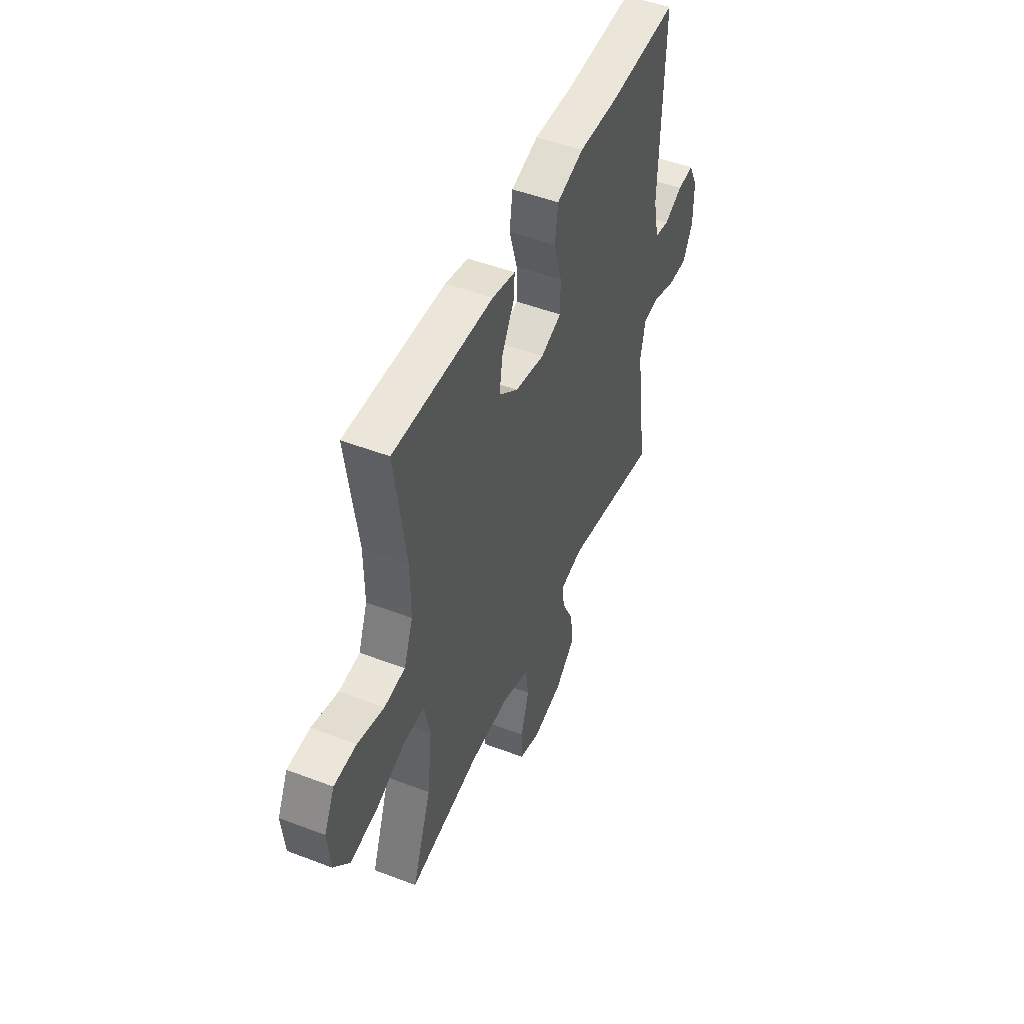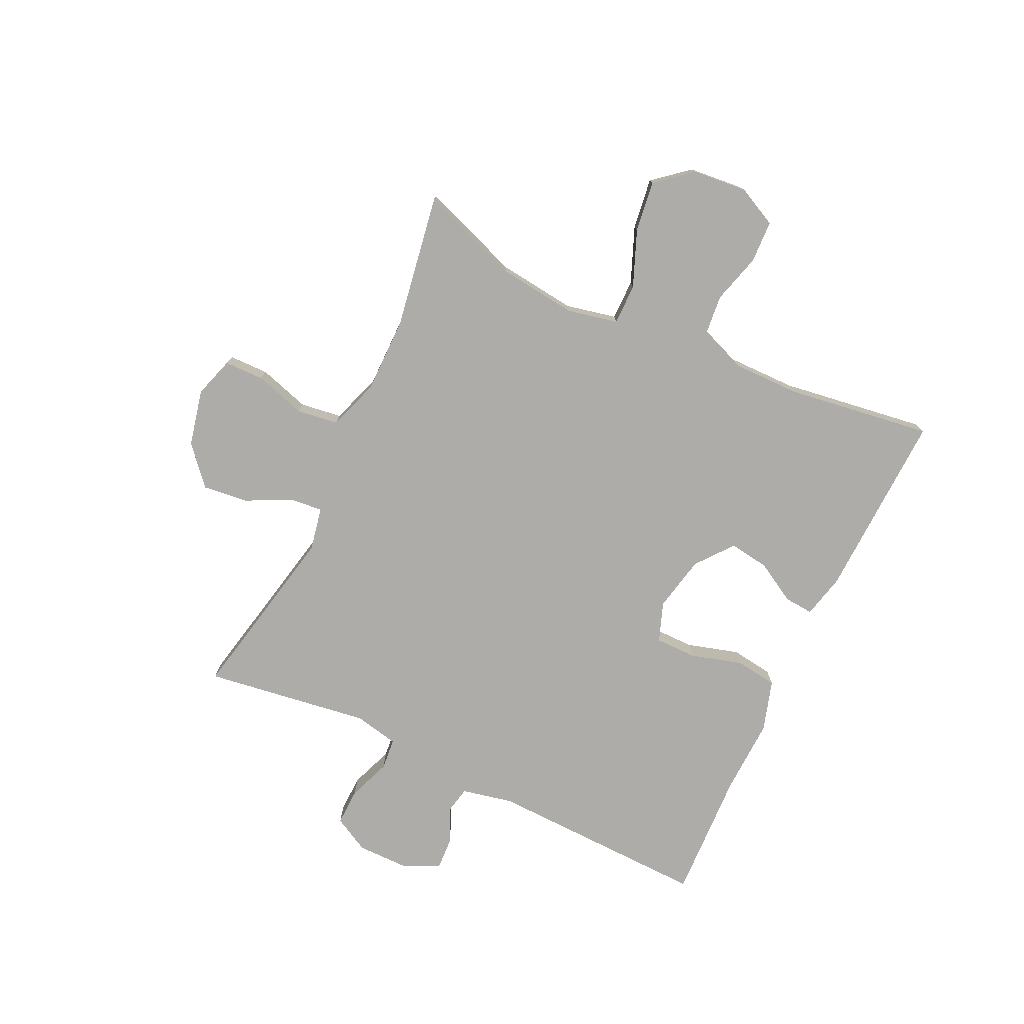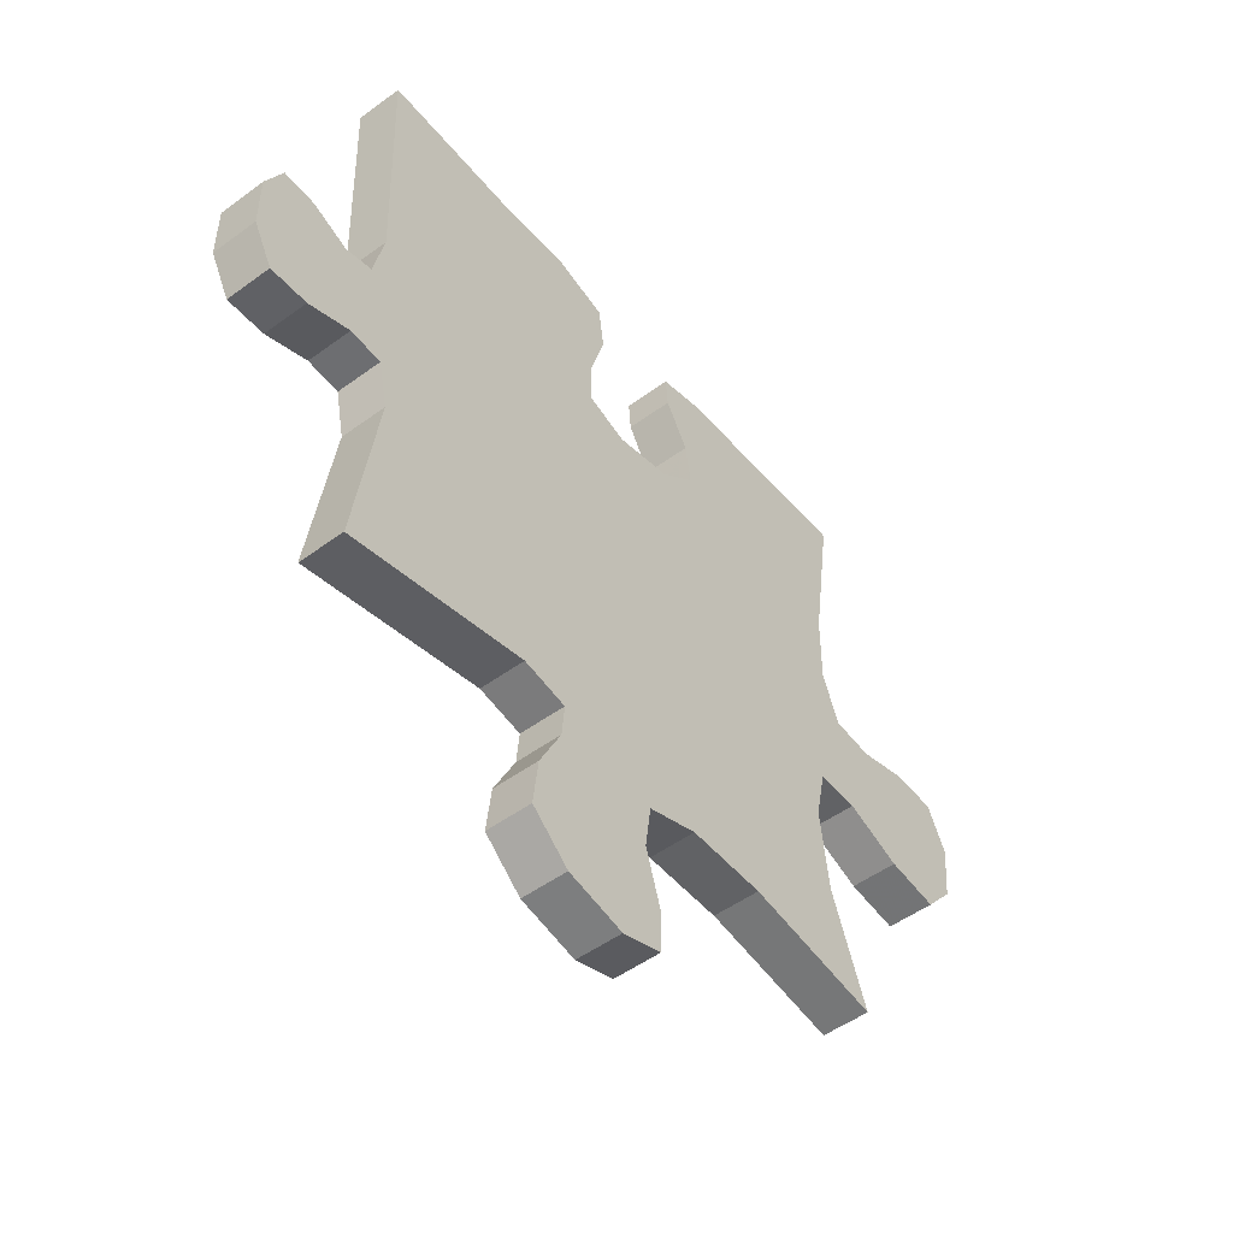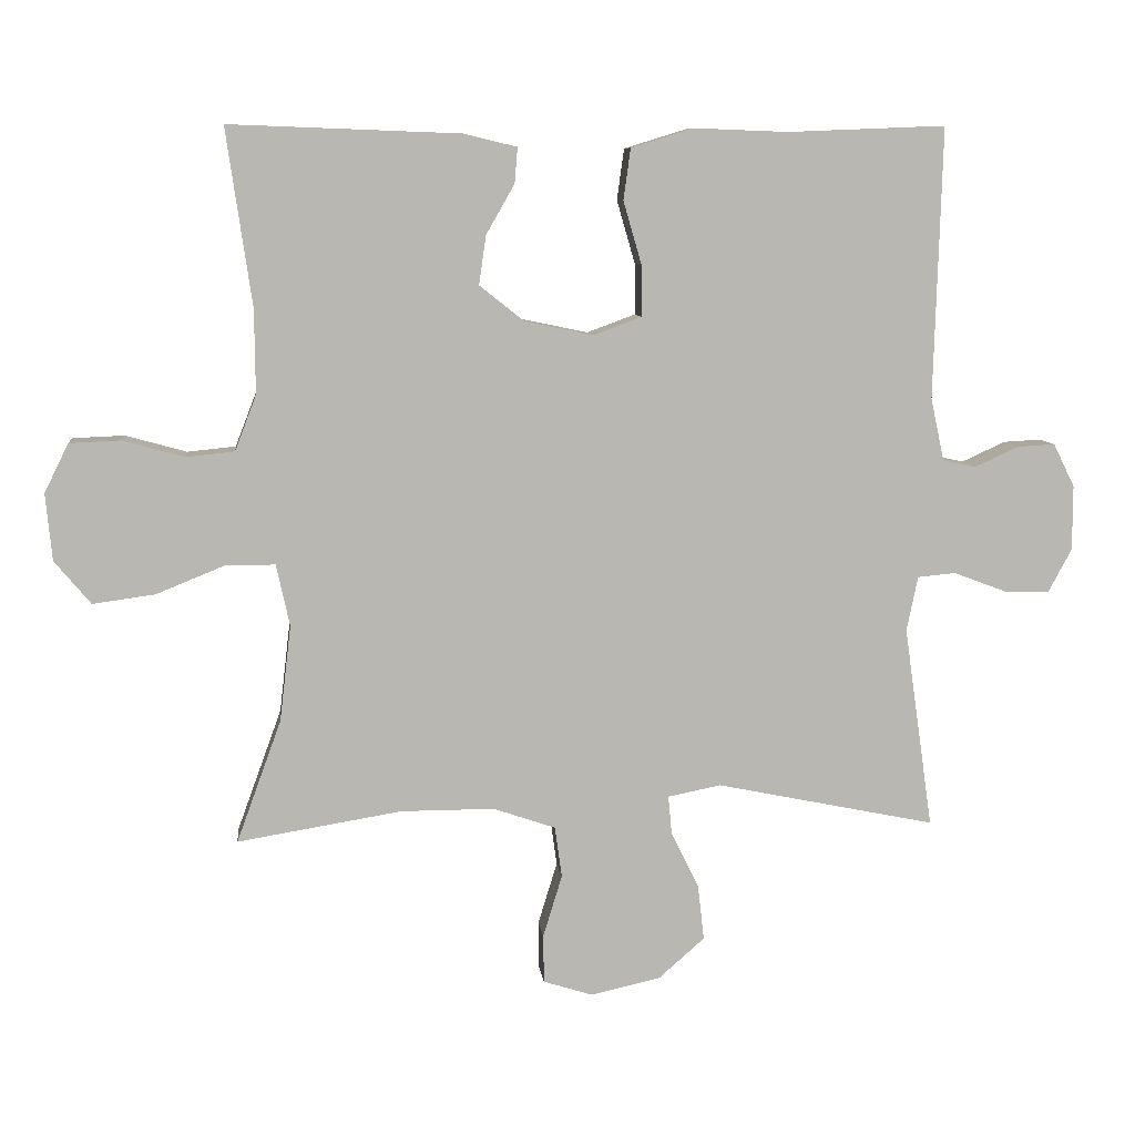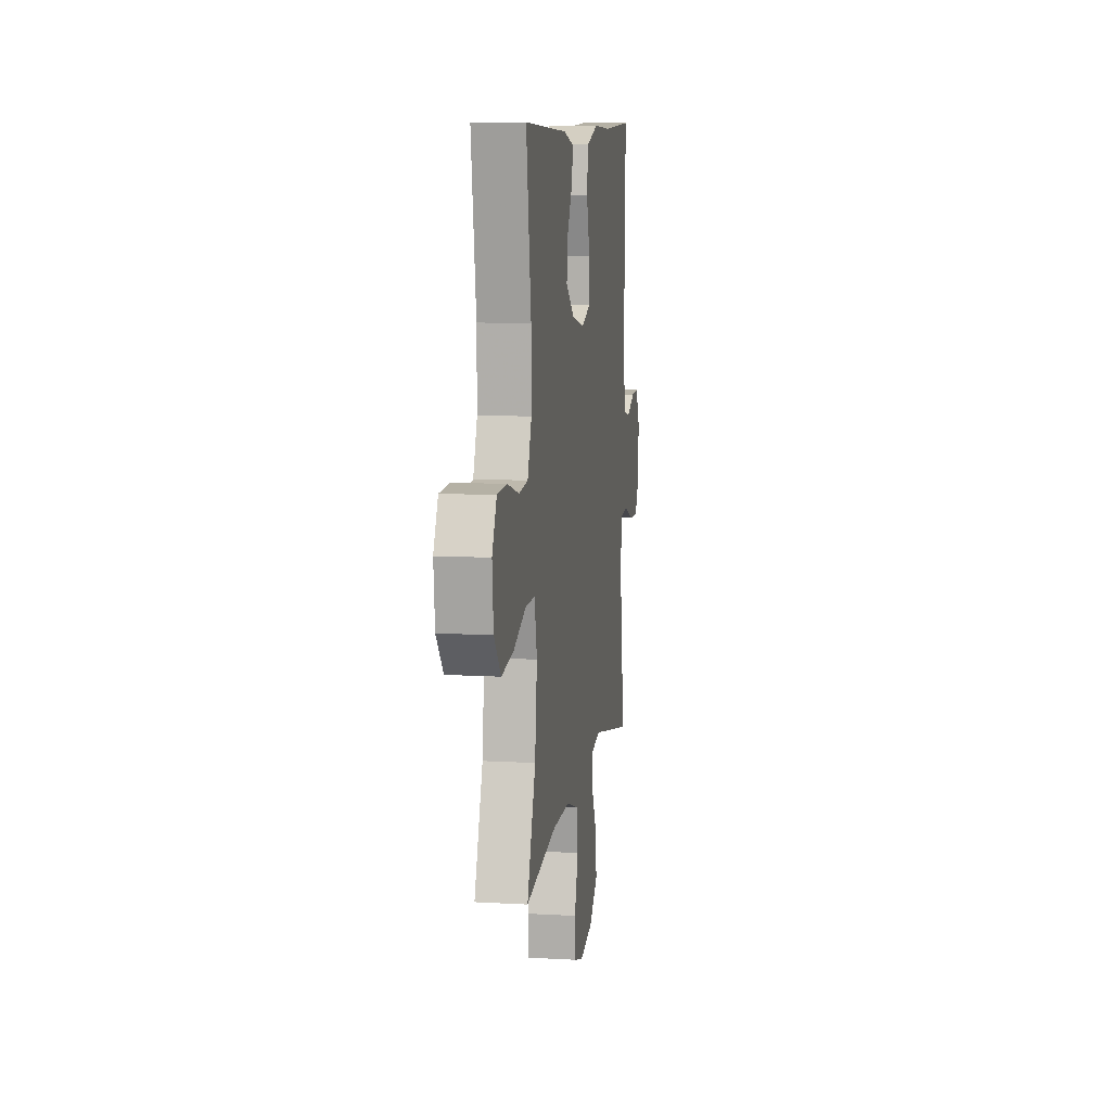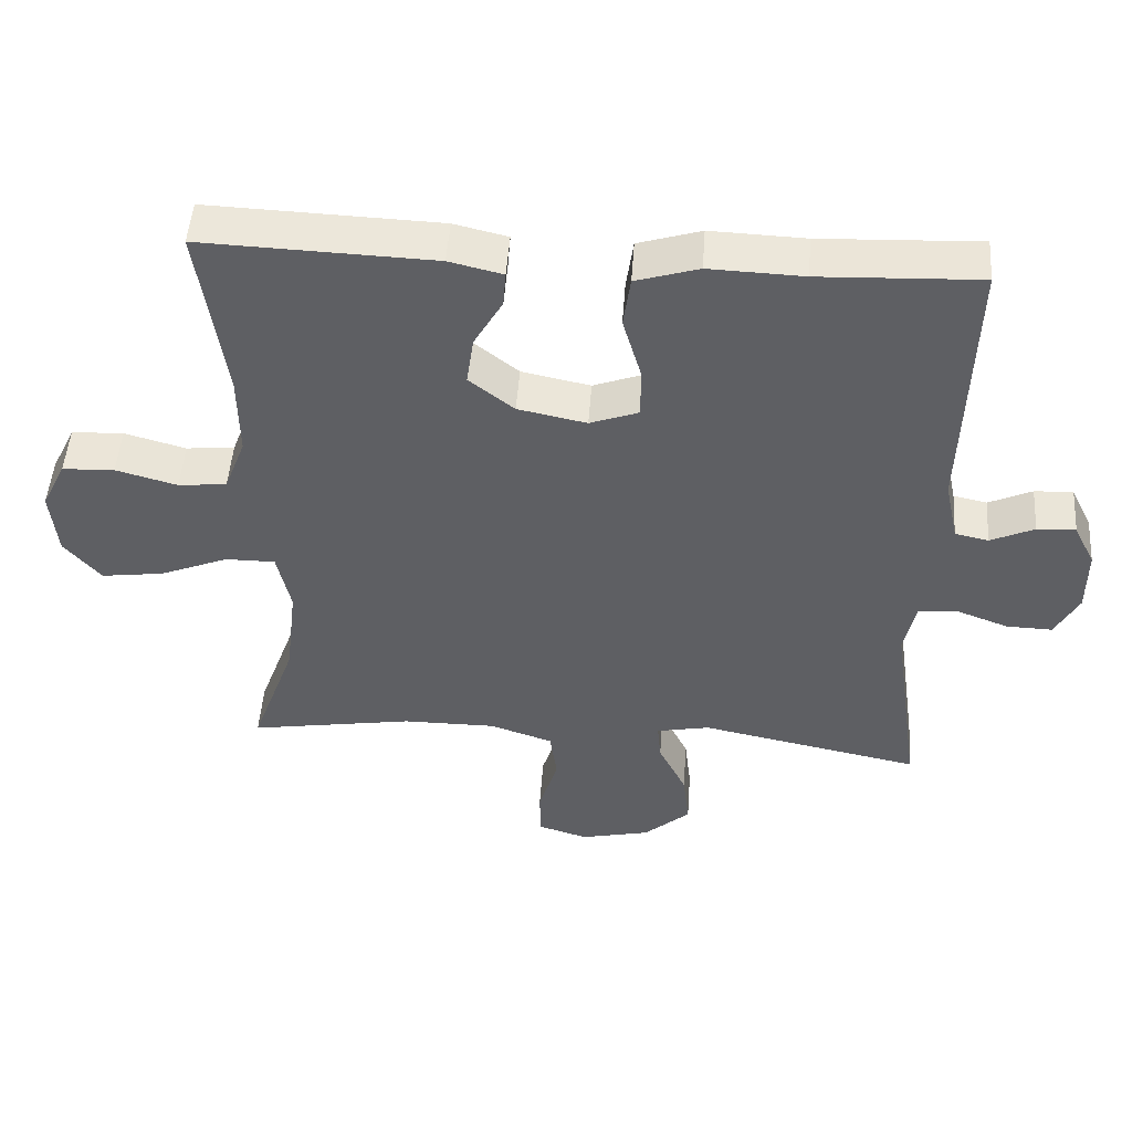
<metadata>
{"format":"obj","ext":"obj","renderer":"f3d","projection":"perspective","resolution":1024,"background":"white","views":[{"elev":48.9,"azim":-67.0,"up":"+Z"},{"elev":-76.8,"azim":-115.3,"up":"+Y"},{"elev":-50.6,"azim":128.7,"up":"+Z"},{"elev":8.5,"azim":-6.3,"up":"+Z"},{"elev":9.6,"azim":-81.4,"up":"+Z"},{"elev":49.2,"azim":4.0,"up":"+Z"}]}
</metadata>
<code>
v -0.5 0.07 0.5
v -0.175 0.07 0.488
v -0.1 0.07 0.47
v -0.104 0.07 0.42
v -0.144 0.07 0.35
v -0.154 0.07 0.281
v -0.091 0.07 0.231
v 0.005 0.07 0.211
v 0.073 0.07 0.236
v 0.073 0.07 0.307
v 0.047 0.07 0.397
v 0.057 0.07 0.469
v 0.145 0.07 0.496
v 0.277 0.07 0.491
v 0.5 0.07 0.5
v 0.489 0.07 0.118
v 0.508 0.07 0.03
v 0.555 0.07 0.02
v 0.616 0.07 0.048
v 0.67 0.07 0.051
v 0.7 0.07 -0.01
v 0.7 0.07 -0.101
v 0.667 0.07 -0.163
v 0.603 0.07 -0.161
v 0.529 0.07 -0.133
v 0.475 0.07 -0.138
v 0.459 0.07 -0.215
v 0.5 0.07 -0.5
v 0.19 0.07 -0.436
v 0.115 0.07 -0.451
v 0.12 0.07 -0.506
v 0.159 0.07 -0.585
v 0.168 0.07 -0.663
v 0.103 0.07 -0.72
v 0.005 0.07 -0.742
v -0.065 0.07 -0.72
v -0.066 0.07 -0.652
v -0.039 0.07 -0.564
v -0.049 0.07 -0.492
v -0.137 0.07 -0.462
v -0.268 0.07 -0.462
v -0.5 0.07 -0.5
v -0.437 0.07 -0.327
v -0.421 0.07 -0.192
v -0.44 0.07 -0.105
v -0.51 0.07 -0.105
v -0.606 0.07 -0.144
v -0.694 0.07 -0.156
v -0.745 0.07 -0.095
v -0.754 0.07 -0.001
v -0.72 0.07 0.068
v -0.647 0.07 0.071
v -0.561 0.07 0.047
v -0.493 0.07 0.054
v -0.463 0.07 0.132
v -0.464 0.07 0.25
v -0.5 0 0.5
v -0.175 0 0.488
v -0.1 0 0.47
v -0.104 0 0.42
v -0.144 0 0.35
v -0.154 0 0.281
v -0.091 0 0.231
v 0.005 0 0.211
v 0.073 0 0.236
v 0.073 0 0.307
v 0.047 0 0.397
v 0.057 0 0.469
v 0.145 0 0.496
v 0.277 0 0.491
v 0.5 0 0.5
v 0.489 0 0.118
v 0.508 0 0.03
v 0.555 0 0.02
v 0.616 0 0.048
v 0.67 0 0.051
v 0.7 0 -0.01
v 0.7 0 -0.101
v 0.667 0 -0.163
v 0.603 0 -0.161
v 0.529 0 -0.133
v 0.475 0 -0.138
v 0.459 0 -0.215
v 0.5 0 -0.5
v 0.19 0 -0.436
v 0.115 0 -0.451
v 0.12 0 -0.506
v 0.159 0 -0.585
v 0.168 0 -0.663
v 0.103 0 -0.72
v 0.005 0 -0.742
v -0.065 0 -0.72
v -0.066 0 -0.652
v -0.039 0 -0.564
v -0.049 0 -0.492
v -0.137 0 -0.462
v -0.268 0 -0.462
v -0.5 0 -0.5
v -0.437 0 -0.327
v -0.421 0 -0.192
v -0.44 0 -0.105
v -0.51 0 -0.105
v -0.606 0 -0.144
v -0.694 0 -0.156
v -0.745 0 -0.095
v -0.754 0 -0.001
v -0.72 0 0.068
v -0.647 0 0.071
v -0.561 0 0.047
v -0.493 0 0.054
v -0.463 0 0.132
v -0.464 0 0.25
f 51 52 53
f 50 51 53
f 49 50 53
f 48 49 53
f 47 48 53
f 46 47 53
f 45 46 53 54
f 41 42 43
f 40 41 43 44
f 39 40 44 45
f 36 37 38
f 35 36 38
f 34 35 38
f 33 34 38
f 32 33 38
f 31 32 38
f 30 31 38 39
f 27 28 29
f 26 27 29 30
f 23 24 25
f 22 23 25
f 21 22 25
f 20 21 25
f 19 20 25
f 18 19 25
f 17 18 25 26
f 45 54 55
f 39 45 55
f 30 39 55
f 26 30 55
f 17 26 55
f 16 17 55
f 12 13 14
f 11 12 14
f 10 11 14
f 3 4 5
f 2 3 5
f 1 2 5
f 56 1 5
f 56 5 6
f 55 56 6 7
f 14 15 16
f 10 14 16
f 9 10 16
f 8 9 16
f 8 16 55
f 7 8 55
f 109 108 107
f 109 107 106
f 109 106 105
f 109 105 104
f 109 104 103
f 109 103 102
f 110 109 102 101
f 99 98 97
f 100 99 97 96
f 101 100 96 95
f 94 93 92
f 94 92 91
f 94 91 90
f 94 90 89
f 94 89 88
f 94 88 87
f 95 94 87 86
f 85 84 83
f 86 85 83 82
f 81 80 79
f 81 79 78
f 81 78 77
f 81 77 76
f 81 76 75
f 81 75 74
f 82 81 74 73
f 111 110 101
f 111 101 95
f 111 95 86
f 111 86 82
f 111 82 73
f 111 73 72
f 70 69 68
f 70 68 67
f 70 67 66
f 61 60 59
f 61 59 58
f 61 58 57
f 61 57 112
f 62 61 112
f 63 62 112 111
f 72 71 70
f 72 70 66
f 72 66 65
f 72 65 64
f 111 72 64
f 111 64 63
f 1 57 58 2
f 2 58 59 3
f 3 59 60 4
f 4 60 61 5
f 5 61 62 6
f 6 62 63 7
f 7 63 64 8
f 8 64 65 9
f 9 65 66 10
f 10 66 67 11
f 11 67 68 12
f 12 68 69 13
f 13 69 70 14
f 14 70 71 15
f 15 71 72 16
f 16 72 73 17
f 17 73 74 18
f 18 74 75 19
f 19 75 76 20
f 20 76 77 21
f 21 77 78 22
f 22 78 79 23
f 23 79 80 24
f 24 80 81 25
f 25 81 82 26
f 26 82 83 27
f 27 83 84 28
f 28 84 85 29
f 29 85 86 30
f 30 86 87 31
f 31 87 88 32
f 32 88 89 33
f 33 89 90 34
f 34 90 91 35
f 35 91 92 36
f 36 92 93 37
f 37 93 94 38
f 38 94 95 39
f 39 95 96 40
f 40 96 97 41
f 41 97 98 42
f 42 98 99 43
f 43 99 100 44
f 44 100 101 45
f 45 101 102 46
f 46 102 103 47
f 47 103 104 48
f 48 104 105 49
f 49 105 106 50
f 50 106 107 51
f 51 107 108 52
f 52 108 109 53
f 53 109 110 54
f 54 110 111 55
f 55 111 112 56
f 56 112 57 1

</code>
